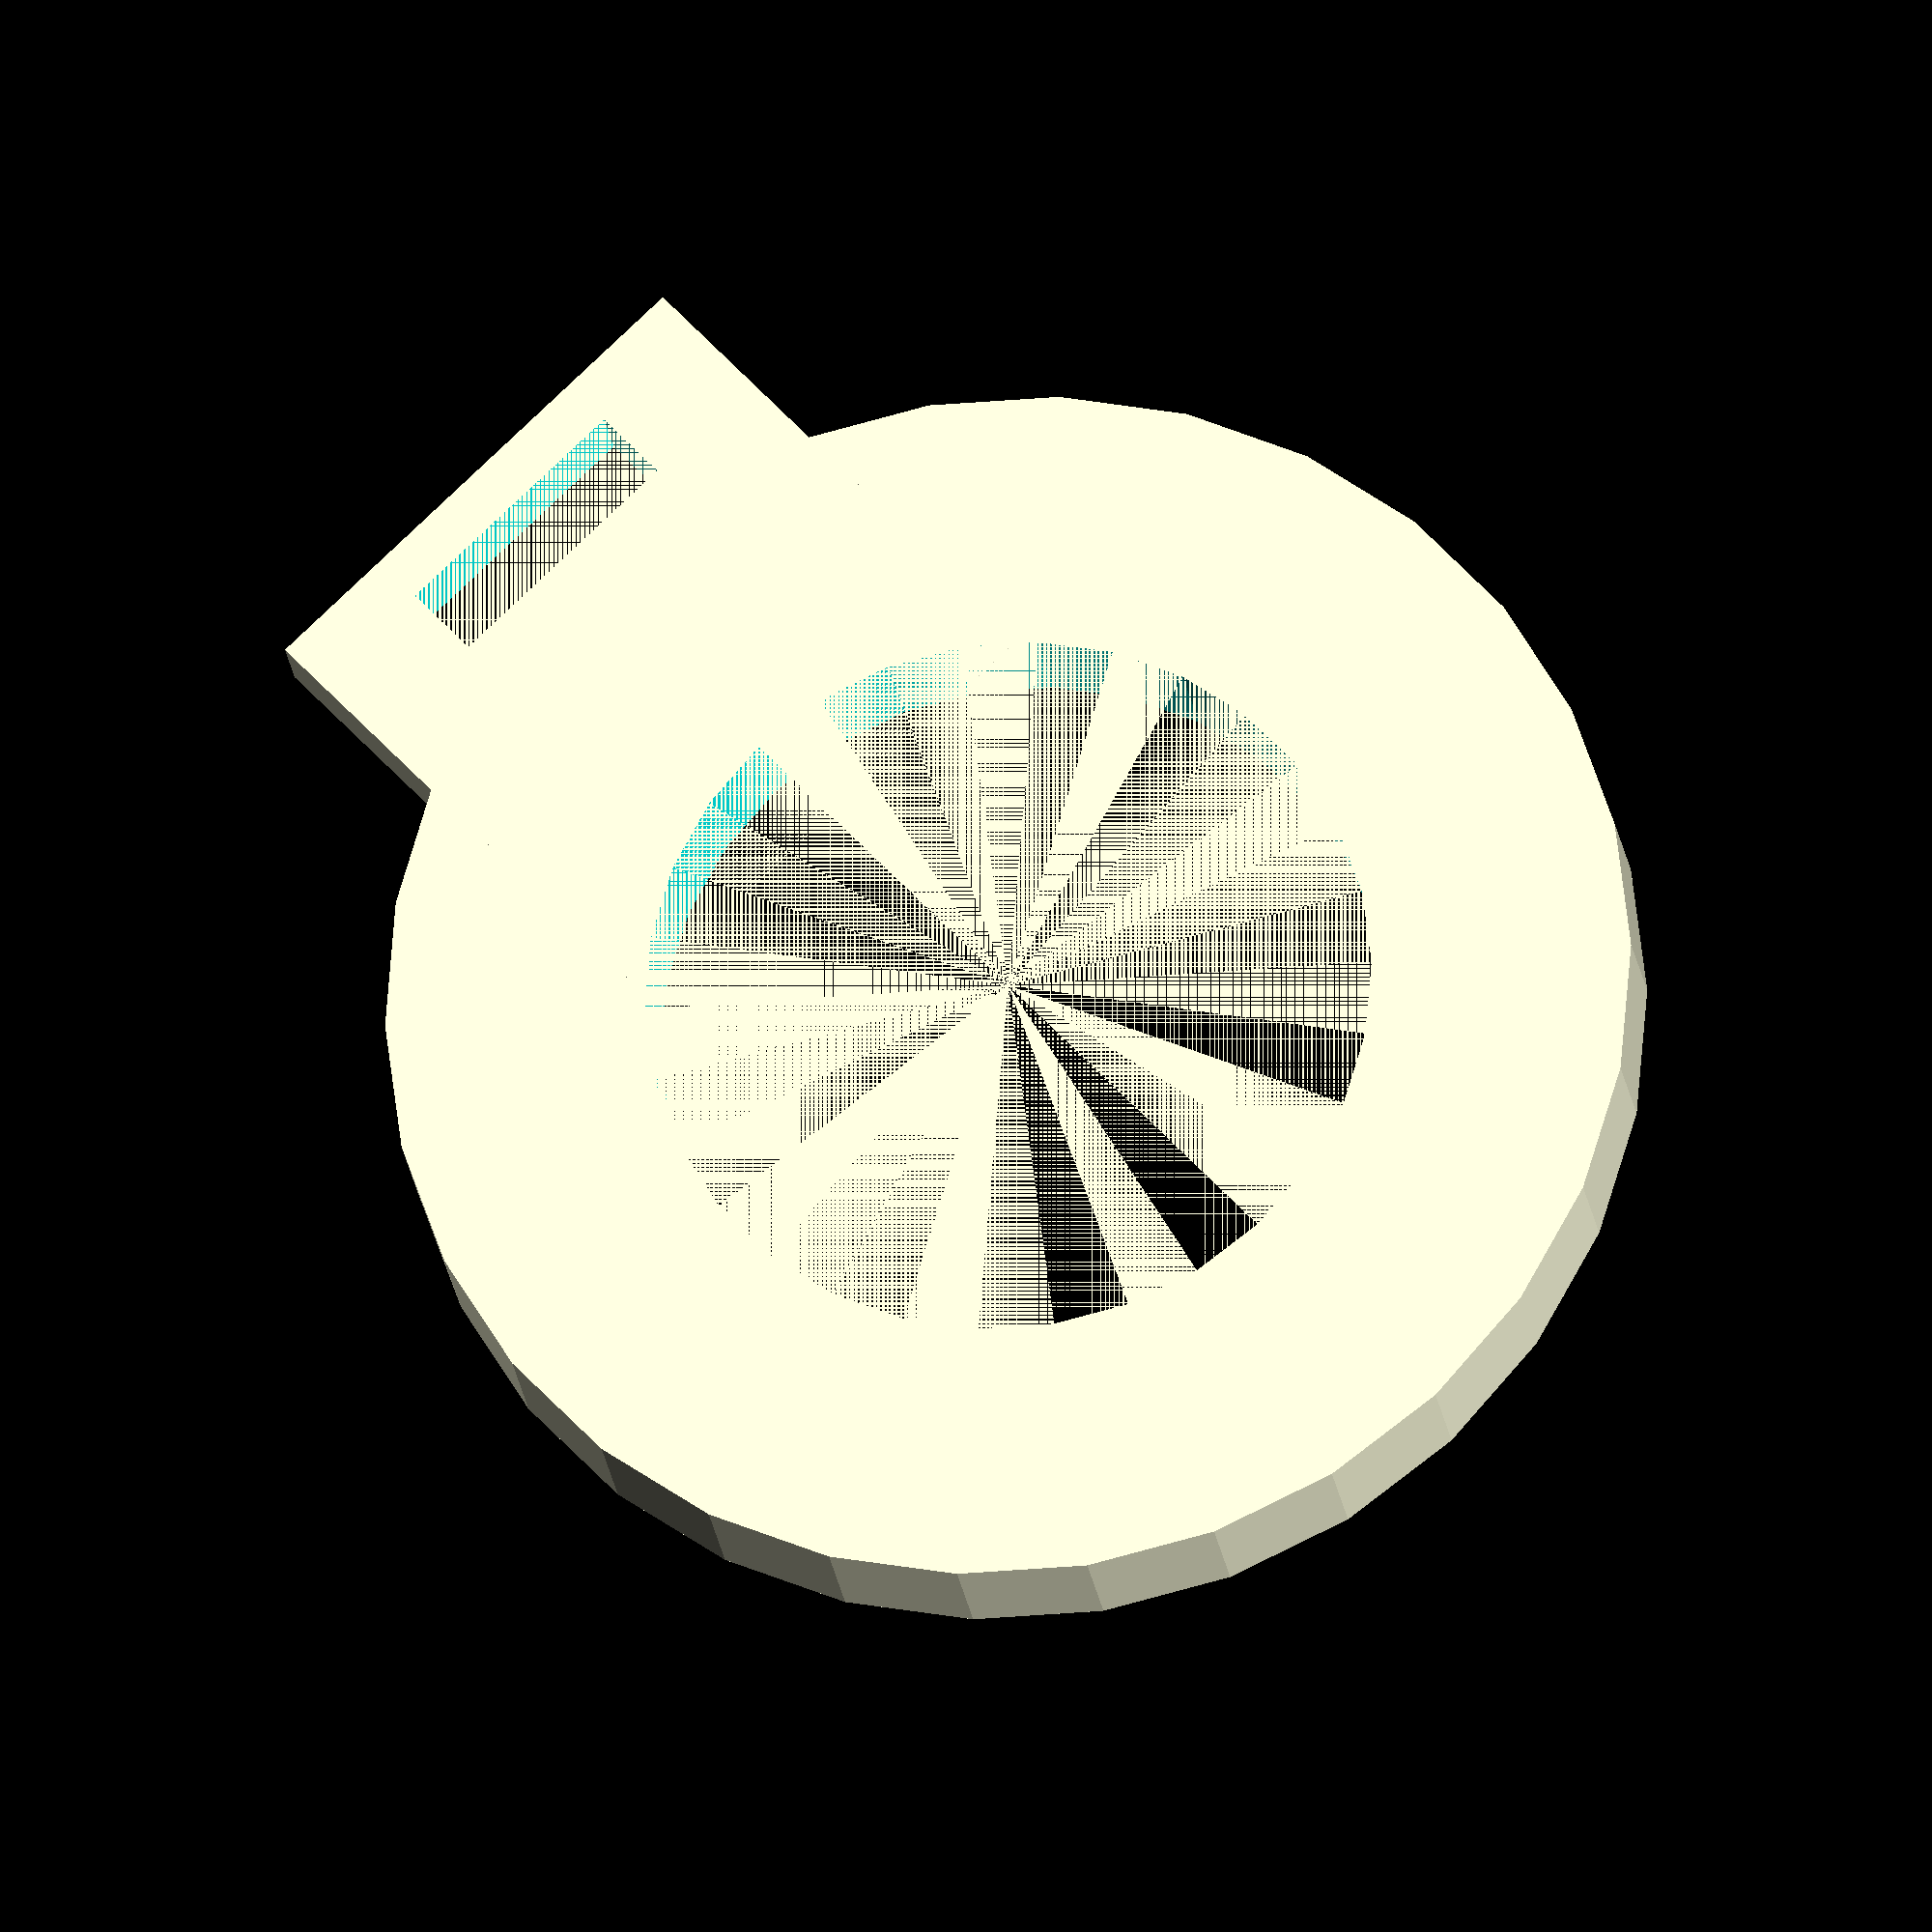
<openscad>
difference(){

	union(){
		cylinder(5,24,24);

		translate([10,-10,0]){
			cube([20,20,3]);
		}
	}

	translate([0,0,2]){
		difference(){
			cylinder(3,23,23);
			cylinder(5,15,15);
		}
	}

	cylinder(12,14,14);

	translate([25,-5,0]){
		cube([3,10,10]);
	}
}
</openscad>
<views>
elev=200.5 azim=133.3 roll=352.9 proj=o view=solid
</views>
